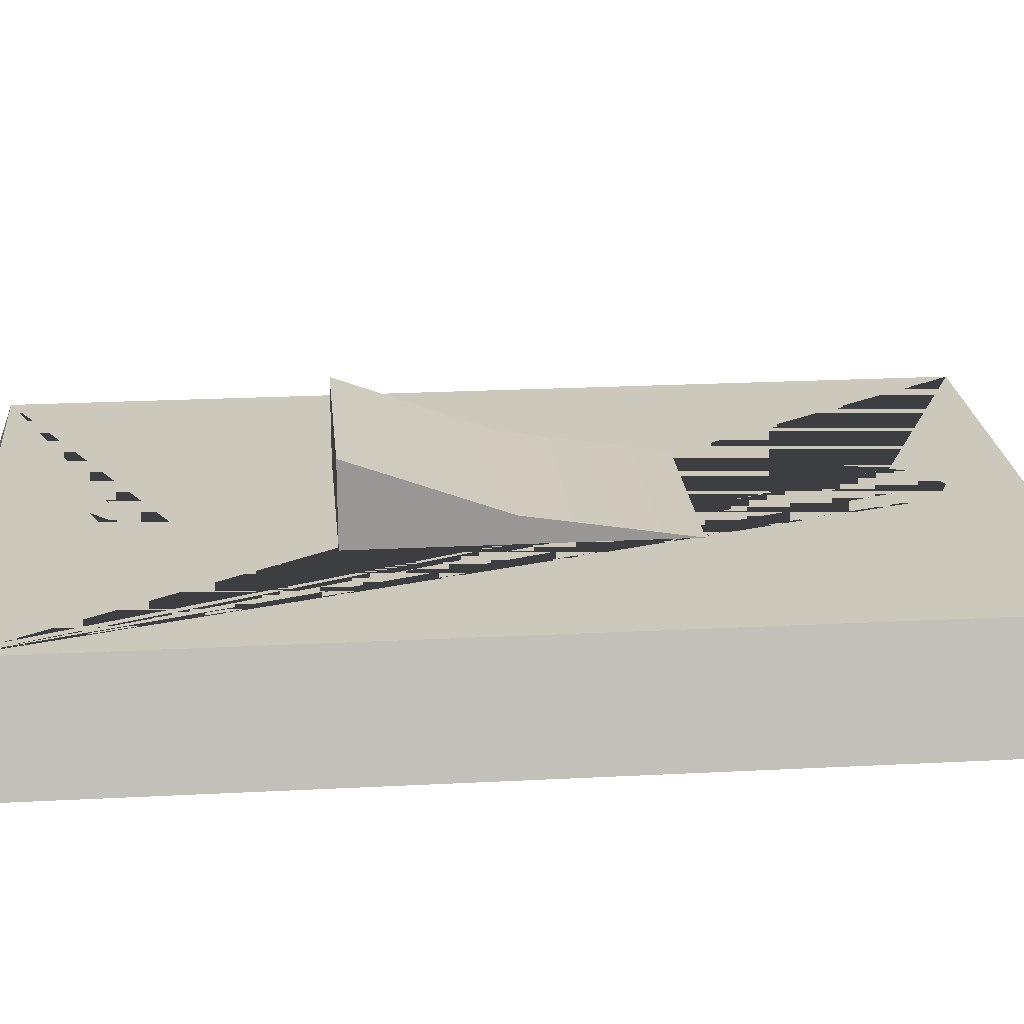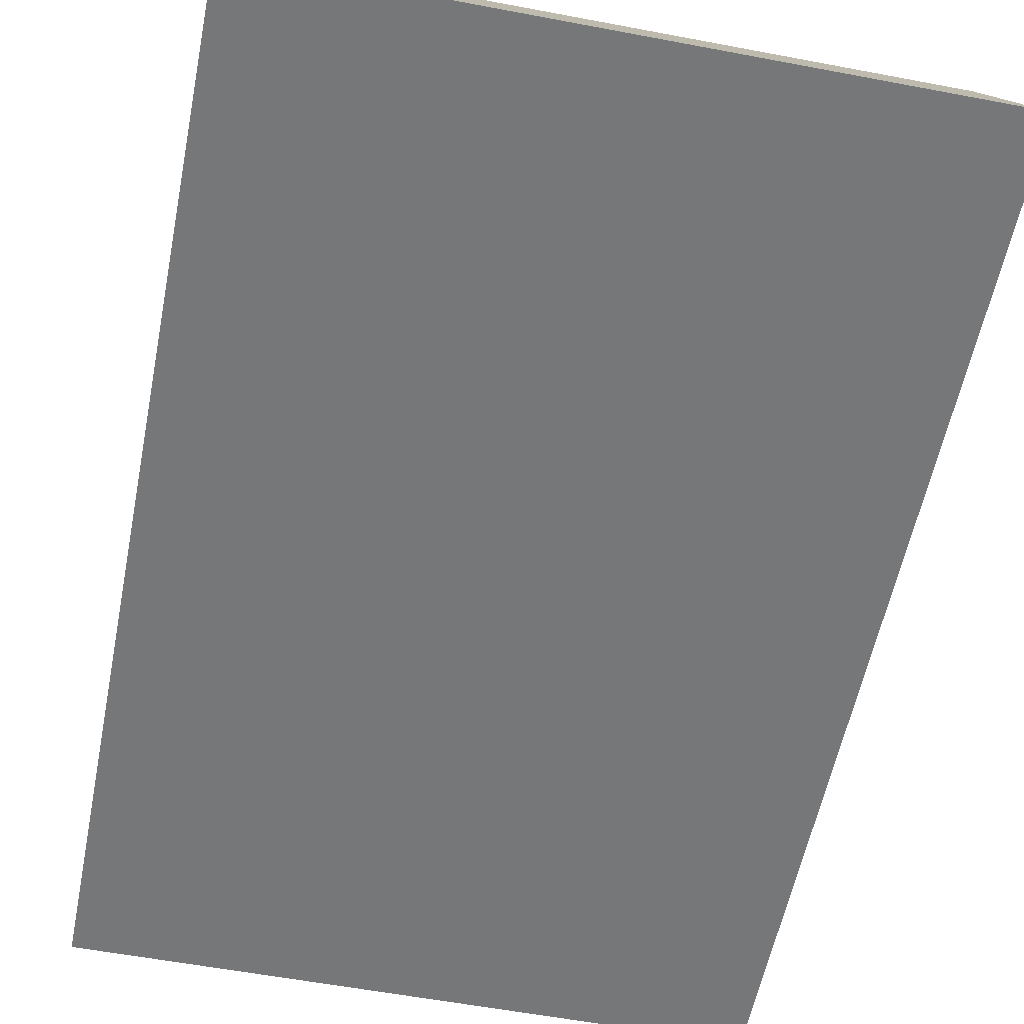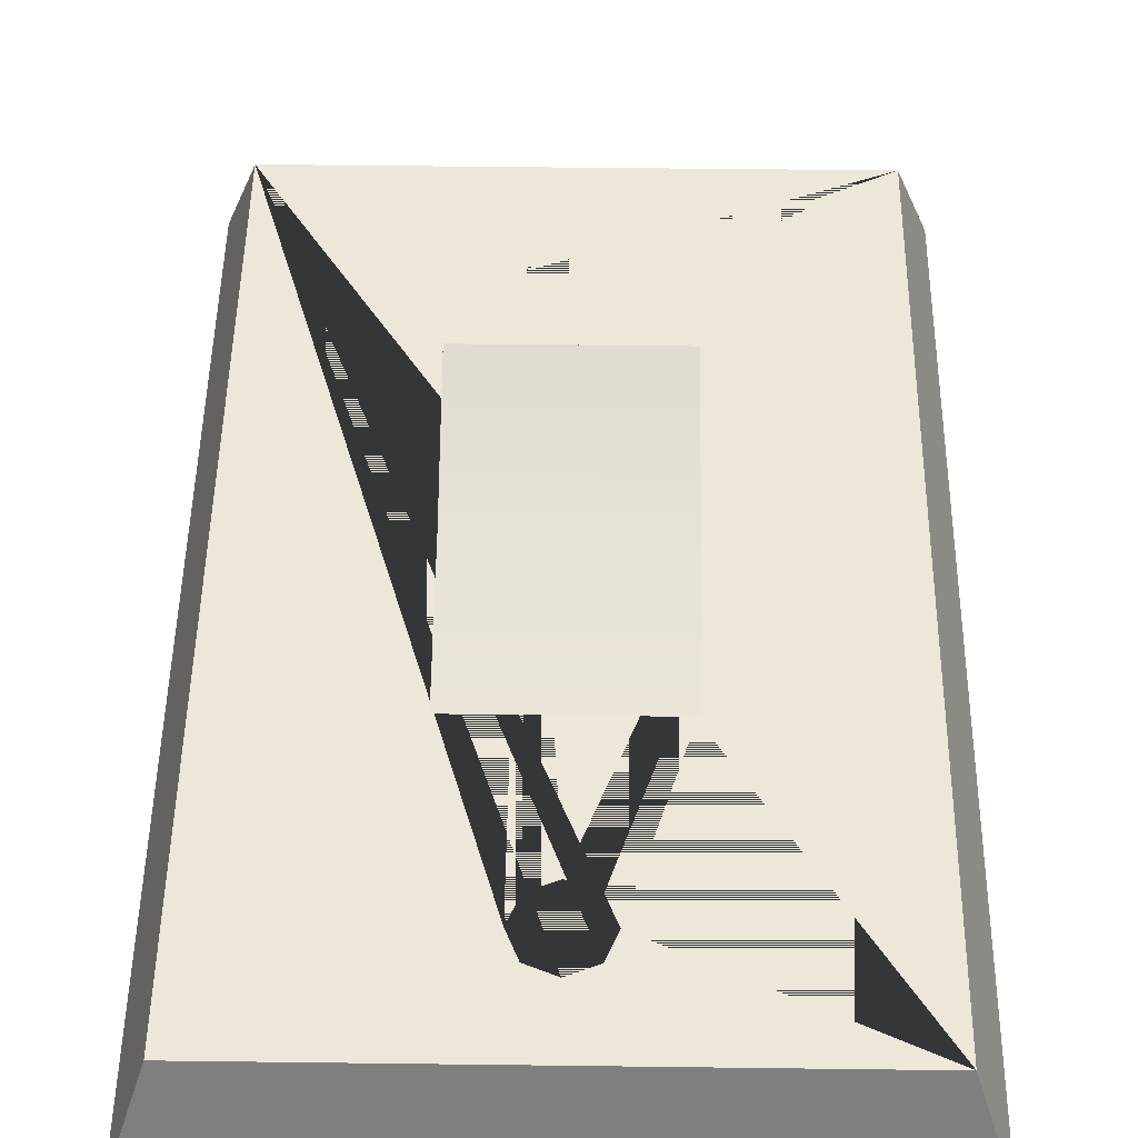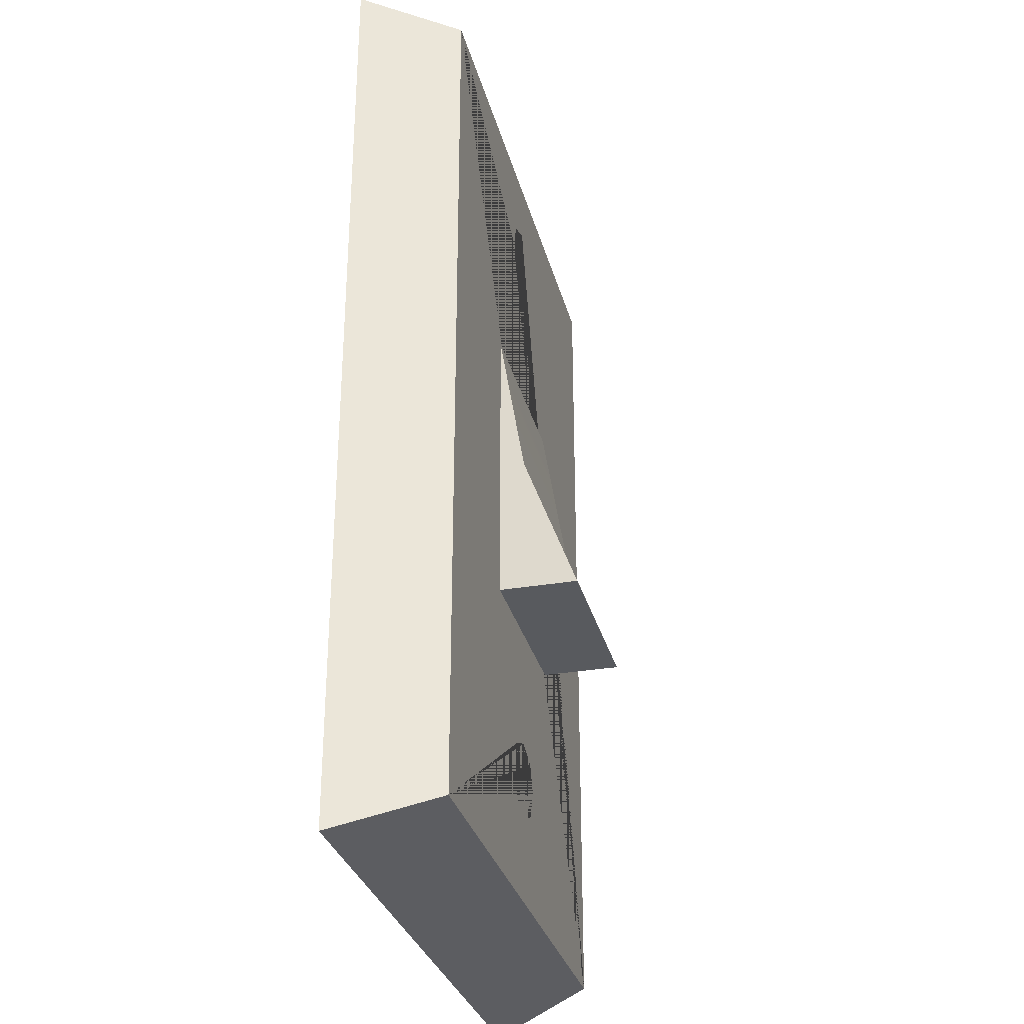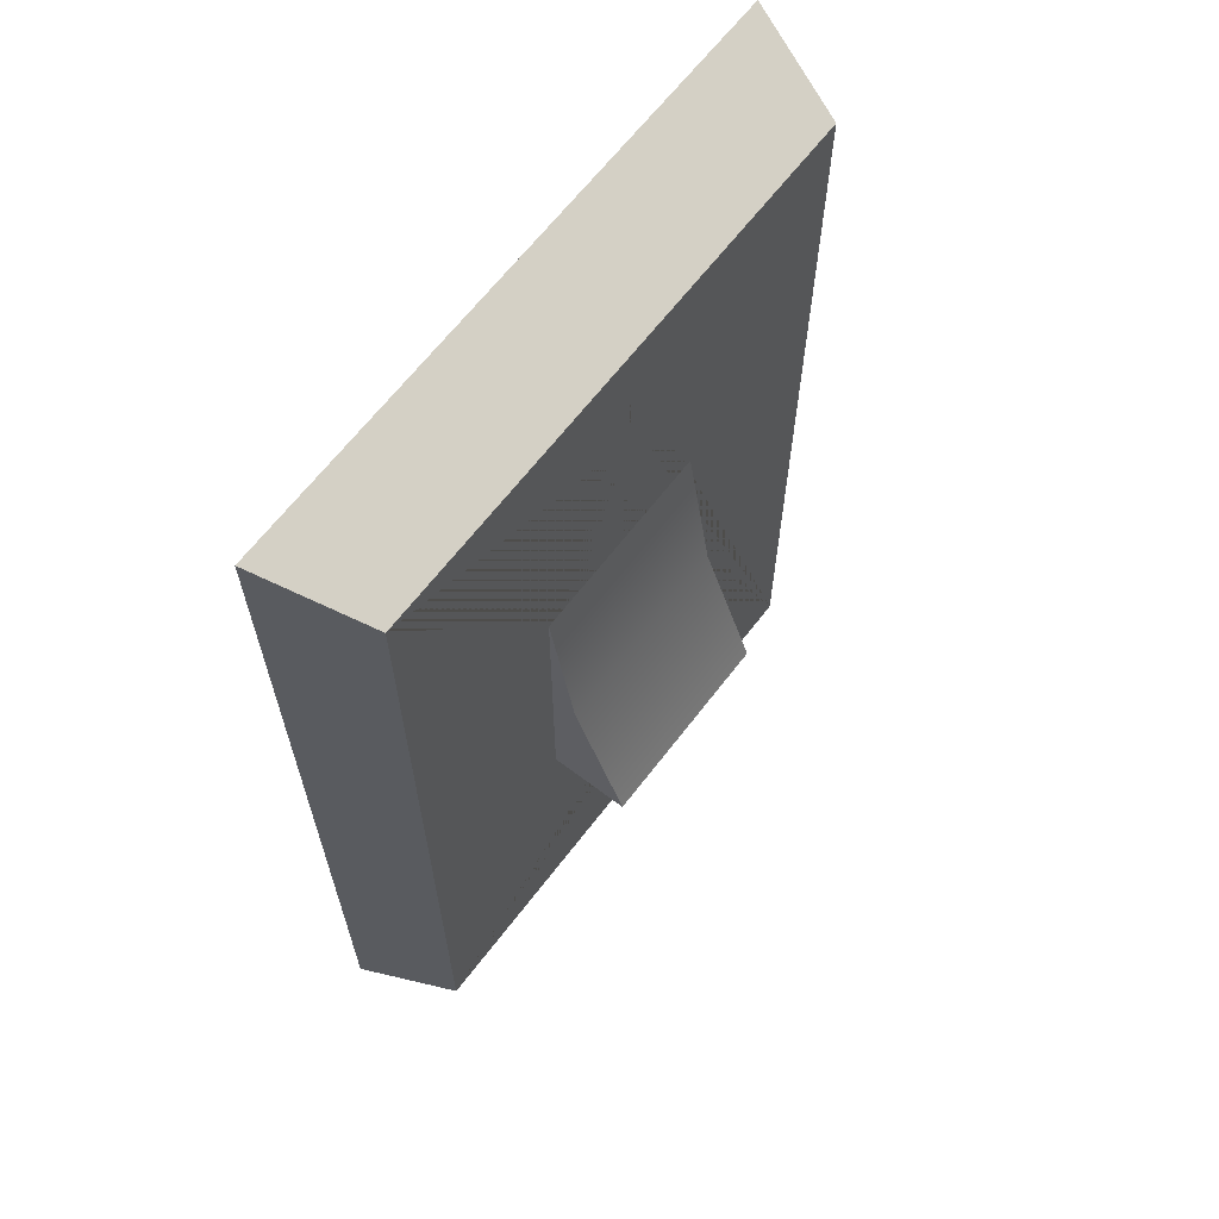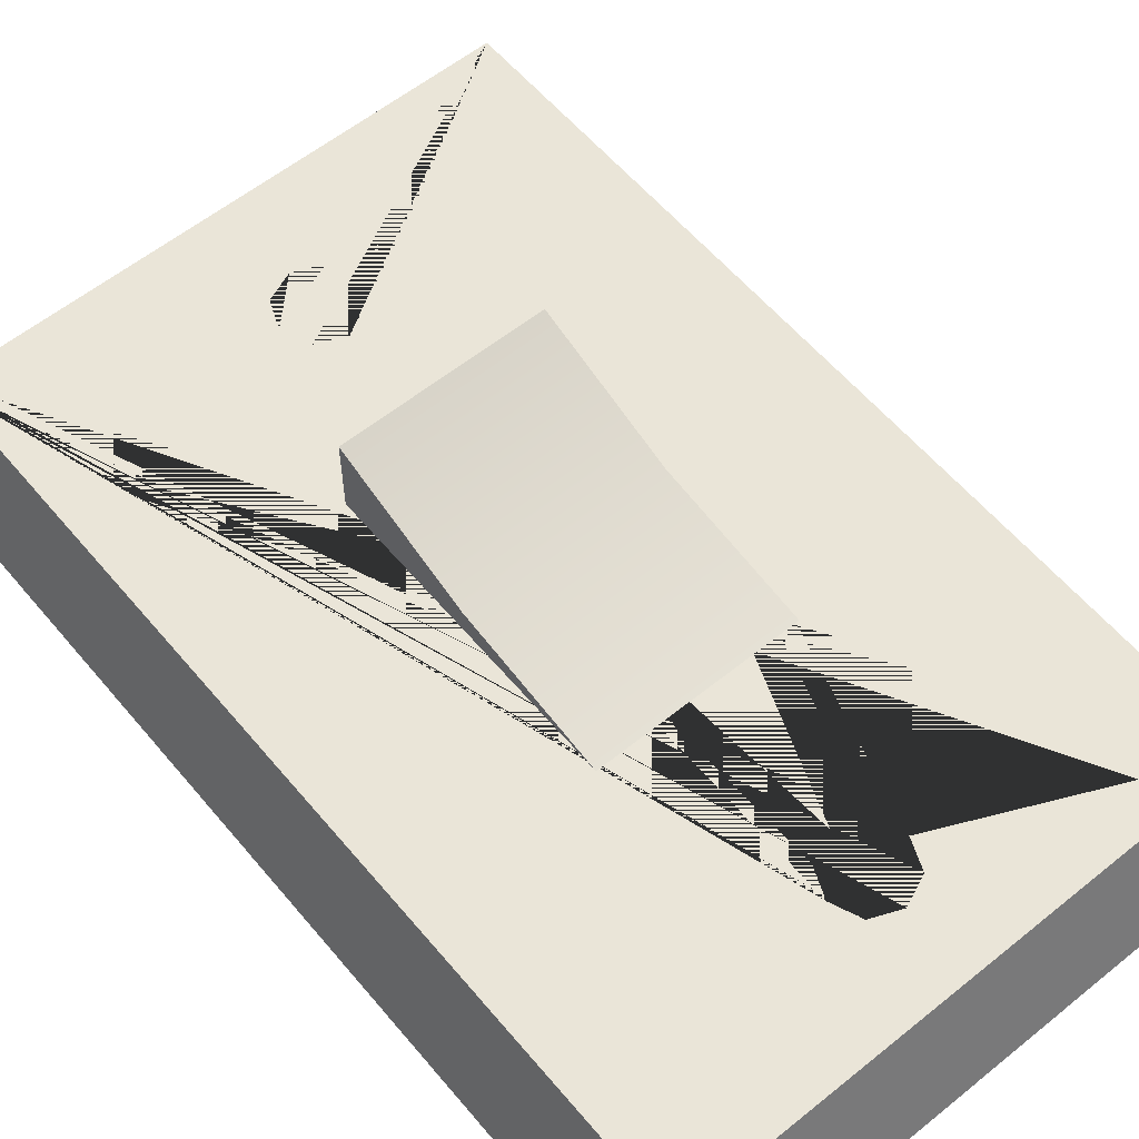
<metadata>
{"format":"obj","ext":"obj","renderer":"f3d","projection":"perspective","resolution":1024,"background":"white","views":[{"elev":22.1,"azim":84.8,"up":"+Z"},{"elev":-57.0,"azim":-11.2,"up":"+Z"},{"elev":49.6,"azim":-179.2,"up":"+Z"},{"elev":-30.6,"azim":-76.1,"up":"+Y"},{"elev":64.8,"azim":-52.6,"up":"+Y"},{"elev":58.8,"azim":140.3,"up":"+Z"}]}
</metadata>
<code>
g default
v -0.02219 0.1064 0.007974
v 0 0.1286 0.007974
v -0.03138 0.1286 0.007974
v 0 0.09723 0.007974
v -0.02219 0.1508 0.007974
v 0.02219 0.1064 0.007974
v 0 0.16 0.007974
v 0.03138 0.1286 0.007974
v 0.02219 0.1508 0.007974
v -0.03138 0.1286 0.02414
v -0.02219 0.1064 0.02414
v 0 0.09723 0.02414
v -0.2426 0 -0.05663
v -0.2153 0.02861 0.02414
v -0.2153 0.7188 0.02414
v -0.2426 0.7474 -0.05663
v -0.02219 0.1508 0.02414
v 0.02219 0.1064 0.02414
v 0 0.16 0.02414
v 0.03138 0.1286 0.02414
v 0.02219 0.1508 0.02414
v 0.2426 0.7474 -0.05663
v 0.2426 0 -0.05663
v -0.02219 0.6119 0.007974
v 0 0.6341 0.007974
v -0.03138 0.6341 0.007974
v 0 0.6027 0.007974
v -0.02219 0.6563 0.007974
v 0.02219 0.6119 0.007974
v 0 0.6654 0.007974
v 0.03138 0.6341 0.007974
v 0.02219 0.6563 0.007974
v 0.2153 0.02861 0.02414
v 0.2153 0.7188 0.02414
v -0.03138 0.6341 0.02414
v -0.02219 0.6119 0.02414
v 0 0.6027 0.02414
v -0.02219 0.6563 0.02414
v 0.02219 0.6119 0.02414
v 0 0.6654 0.02414
v 0.03138 0.6341 0.02414
v 0.02219 0.6563 0.02414
v -0.07758 0.257 0.08602
v 0.07758 0.257 0.08602
v -0.07758 0.4907 0.02414
v 0.07758 0.4907 0.02414
v -0.07758 0.257 0.02414
v 0.07758 0.257 0.02414
v -0.07758 0.3701 0.04388
v 0.07758 0.3701 0.04388
g LightSwitch
f 1 2 3
f 4 2 1
f 3 2 5
f 6 2 4
f 5 2 7
f 8 2 6
f 7 2 9
f 9 2 8
f 10 11 1 3
f 11 12 4 1
f 13 14 15 16
f 17 10 3 5
f 12 18 6 4
f 19 17 5 7
f 18 20 8 6
f 21 19 7 9
f 20 21 9 8
f 16 22 23 13
f 24 25 26
f 27 25 24
f 26 25 28
f 29 25 27
f 28 25 30
f 31 25 29
f 30 25 32
f 32 25 31
f 33 23 22 34
f 35 36 24 26
f 36 37 27 24
f 38 35 26 28
f 37 39 29 27
f 40 38 28 30
f 39 41 31 29
f 42 40 30 32
f 41 42 32 31
f 15 34 22 16
f 20 18 12 11 10 14 33 41 39 37
f 14 10 17 19 21 20 37 36 35 15
f 33 34 15 35 38 40 42 41
f 13 23 33 14
f 49 50 46 45
f 45 46 48 47
f 47 48 44 43
f 50 48 46
f 47 43 49
f 43 44 50 49
f 44 48 50
f 47 49 45

</code>
